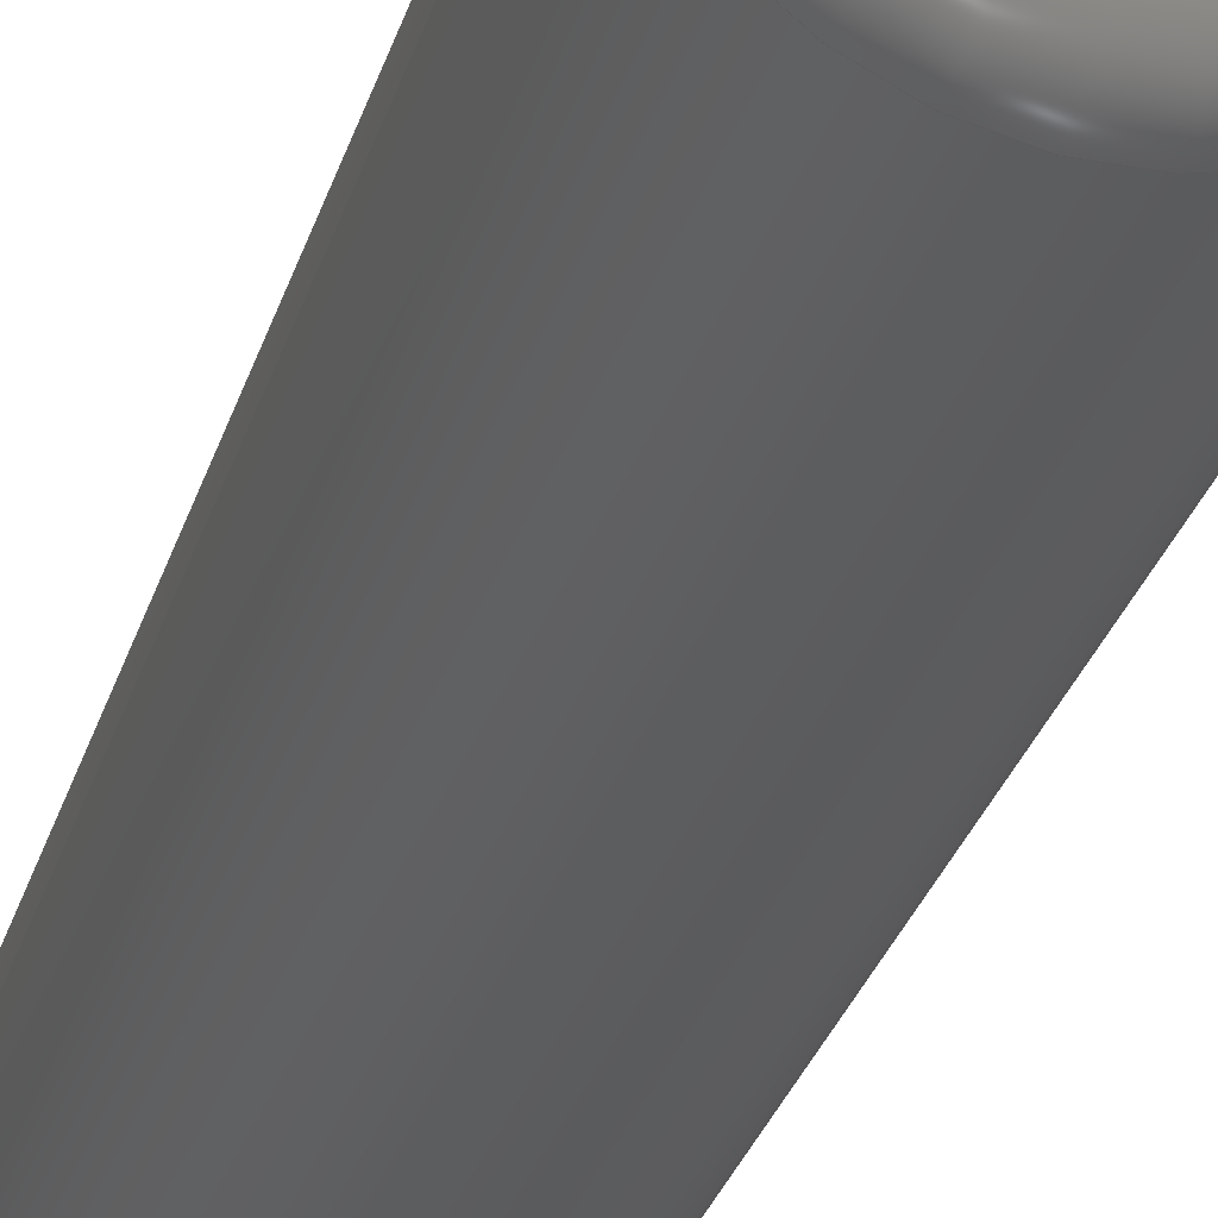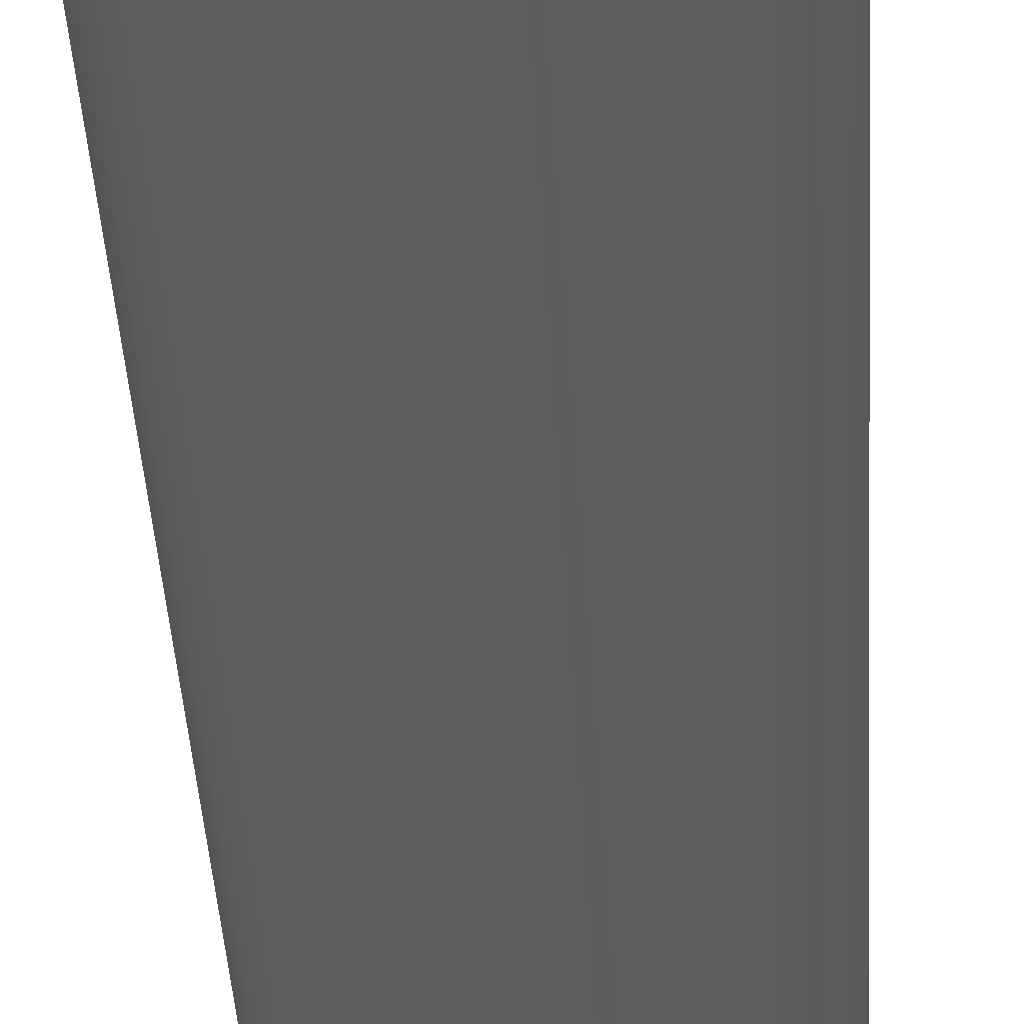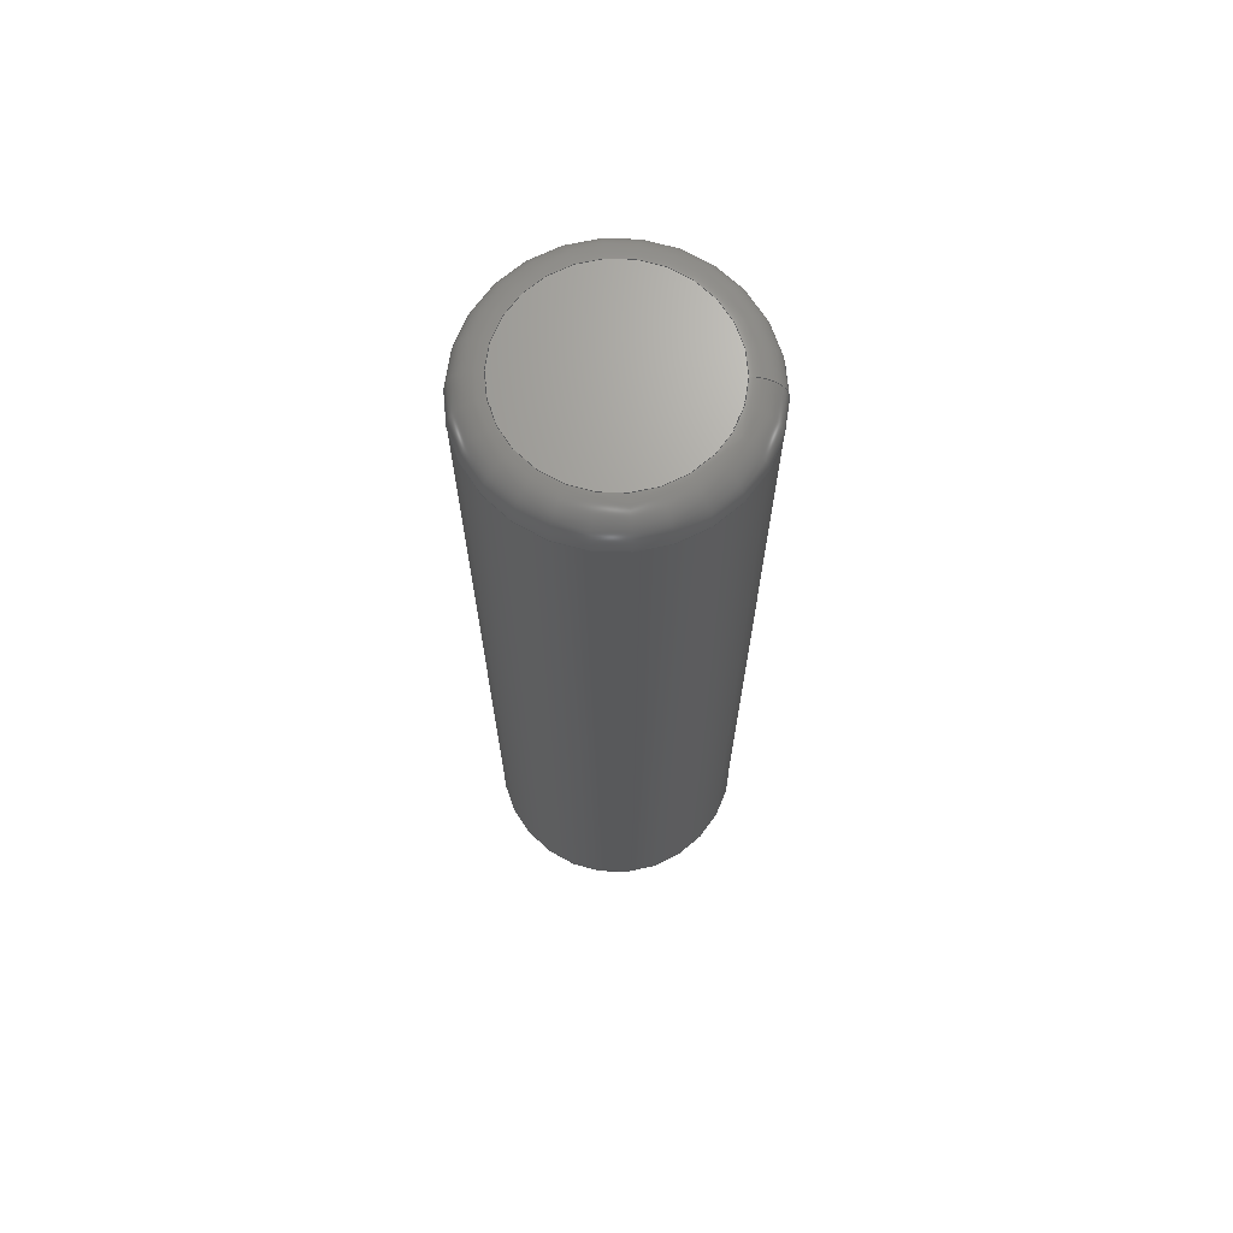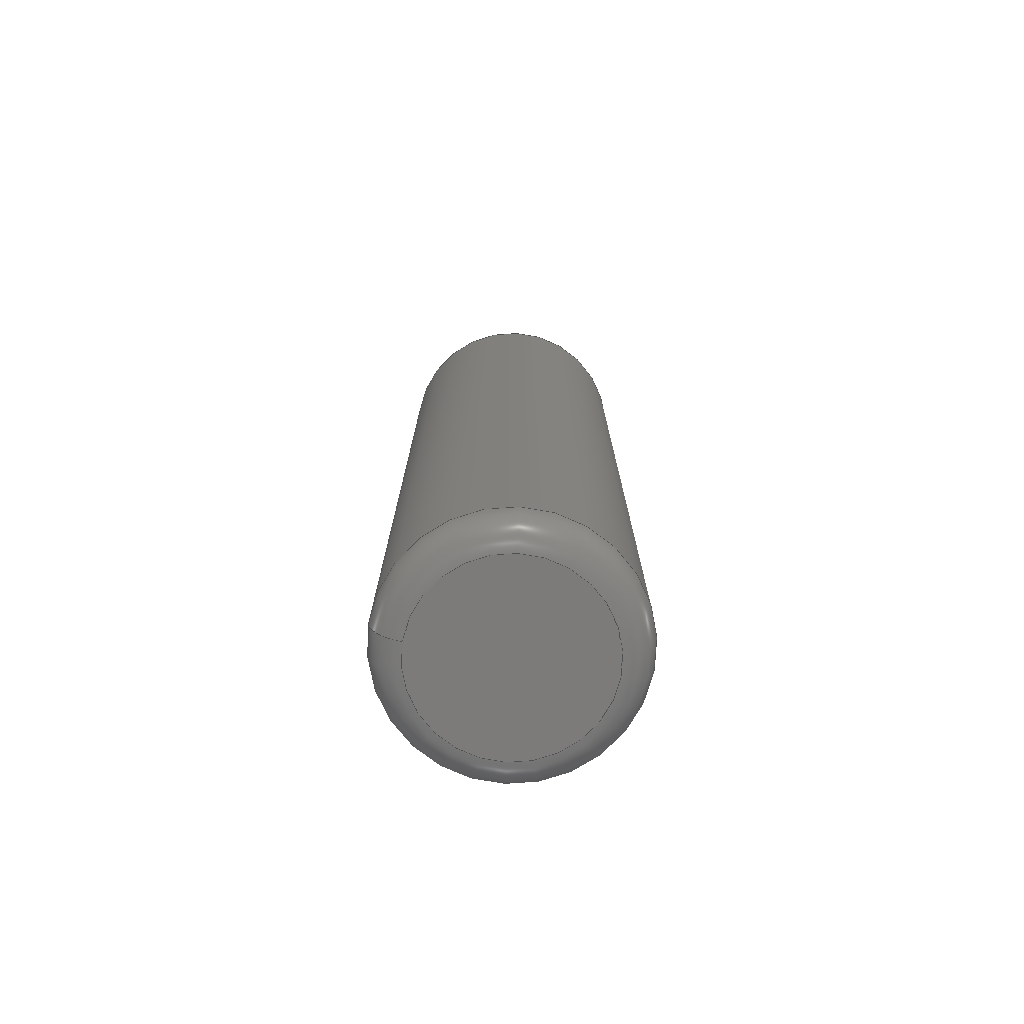
<metadata>
{"format":"step","ext":"step","renderer":"f3d","projection":"perspective","resolution":1024,"background":"white","views":[{"elev":-29.4,"azim":164.7,"up":"+Z"},{"elev":-36.8,"azim":2.9,"up":"+Z"},{"elev":68.7,"azim":1.7,"up":"+Y"},{"elev":-74.8,"azim":170.2,"up":"+Y"}]}
</metadata>
<code>
ISO-10303-21;
DATA;
#1 = APPLICATION_PROTOCOL_DEFINITION('international standard',
  'automotive_design',2000,#2);
#2 = APPLICATION_CONTEXT(
  'core data for automotive mechanical design processes');
#3 = SHAPE_DEFINITION_REPRESENTATION(#4,#10);
#4 = PRODUCT_DEFINITION_SHAPE('','',#5);
#5 = PRODUCT_DEFINITION('design','',#6,#9);
#6 = PRODUCT_DEFINITION_FORMATION('','',#7);
#7 = PRODUCT('axel','axel','',(#8));
#8 = PRODUCT_CONTEXT('',#2,'mechanical');
#9 = PRODUCT_DEFINITION_CONTEXT('part definition',#2,'design');
#10 = ADVANCED_BREP_SHAPE_REPRESENTATION('',(#11,#15),#221);
#11 = AXIS2_PLACEMENT_3D('',#12,#13,#14);
#12 = CARTESIAN_POINT('',(0,0,0));
#13 = DIRECTION('',(0,0,1));
#14 = DIRECTION('',(1,0,-0));
#15 = MANIFOLD_SOLID_BREP('',#16);
#16 = CLOSED_SHELL('',(#17,#99,#156,#213,#217));
#17 = ADVANCED_FACE('',(#18),#32,.T.);
#18 = FACE_BOUND('',#19,.F.);
#19 = EDGE_LOOP('',(#20,#48,#73,#74));
#20 = ORIENTED_EDGE('',*,*,#21,.T.);
#21 = EDGE_CURVE('',#22,#24,#26,.T.);
#22 = VERTEX_POINT('',#23);
#23 = CARTESIAN_POINT('',(4,-1,2.22e-16));
#24 = VERTEX_POINT('',#25);
#25 = CARTESIAN_POINT('',(4,-29.4,6.528e-15));
#26 = SEAM_CURVE('',#27,(#31,#42),.PCURVE_S1);
#27 = LINE('',#28,#29);
#28 = CARTESIAN_POINT('',(4,0,0));
#29 = VECTOR('',#30,1);
#30 = DIRECTION('',(0,-1,2.22e-16));
#31 = PCURVE('',#32,#37);
#32 = CYLINDRICAL_SURFACE('',#33,4);
#33 = AXIS2_PLACEMENT_3D('',#34,#35,#36);
#34 = CARTESIAN_POINT('',(0,0,0));
#35 = DIRECTION('',(0,1,-2.22e-16));
#36 = DIRECTION('',(1,0,0));
#37 = DEFINITIONAL_REPRESENTATION('',(#38),#41);
#38 = B_SPLINE_CURVE_WITH_KNOTS('',1,(#39,#40),.UNSPECIFIED.,.F.,.F.,(2,
    2),(1,29.4),.PIECEWISE_BEZIER_KNOTS.);
#39 = CARTESIAN_POINT('',(0,-1));
#40 = CARTESIAN_POINT('',(0,-29.4));
#41 = ( GEOMETRIC_REPRESENTATION_CONTEXT(2) 
PARAMETRIC_REPRESENTATION_CONTEXT() REPRESENTATION_CONTEXT('2D SPACE',''
  ) );
#42 = PCURVE('',#32,#43);
#43 = DEFINITIONAL_REPRESENTATION('',(#44),#47);
#44 = B_SPLINE_CURVE_WITH_KNOTS('',1,(#45,#46),.UNSPECIFIED.,.F.,.F.,(2,
    2),(1,29.4),.PIECEWISE_BEZIER_KNOTS.);
#45 = CARTESIAN_POINT('',(-6.283,-1));
#46 = CARTESIAN_POINT('',(-6.283,-29.4));
#47 = ( GEOMETRIC_REPRESENTATION_CONTEXT(2) 
PARAMETRIC_REPRESENTATION_CONTEXT() REPRESENTATION_CONTEXT('2D SPACE',''
  ) );
#48 = ORIENTED_EDGE('',*,*,#49,.T.);
#49 = EDGE_CURVE('',#24,#24,#50,.T.);
#50 = SURFACE_CURVE('',#51,(#56,#62),.PCURVE_S1);
#51 = CIRCLE('',#52,4);
#52 = AXIS2_PLACEMENT_3D('',#53,#54,#55);
#53 = CARTESIAN_POINT('',(3.821e-31,-29.4,6.528e-15));
#54 = DIRECTION('',(1.233e-32,-1,2.22e-16));
#55 = DIRECTION('',(1,1.233e-32,-2.737e-48));
#56 = PCURVE('',#32,#57);
#57 = DEFINITIONAL_REPRESENTATION('',(#58),#61);
#58 = B_SPLINE_CURVE_WITH_KNOTS('',1,(#59,#60),.UNSPECIFIED.,.F.,.F.,(2,
    2),(0,6.283),.PIECEWISE_BEZIER_KNOTS.);
#59 = CARTESIAN_POINT('',(0,-29.4));
#60 = CARTESIAN_POINT('',(-6.283,-29.4));
#61 = ( GEOMETRIC_REPRESENTATION_CONTEXT(2) 
PARAMETRIC_REPRESENTATION_CONTEXT() REPRESENTATION_CONTEXT('2D SPACE',''
  ) );
#62 = PCURVE('',#63,#68);
#63 = TOROIDAL_SURFACE('',#64,3,1);
#64 = AXIS2_PLACEMENT_3D('',#65,#66,#67);
#65 = CARTESIAN_POINT('',(3.821e-31,-29.4,6.528e-15));
#66 = DIRECTION('',(1.233e-32,-1,2.22e-16));
#67 = DIRECTION('',(1,1.233e-32,-2.737e-48));
#68 = DEFINITIONAL_REPRESENTATION('',(#69),#72);
#69 = B_SPLINE_CURVE_WITH_KNOTS('',1,(#70,#71),.UNSPECIFIED.,.F.,.F.,(2,
    2),(0,6.283),.PIECEWISE_BEZIER_KNOTS.);
#70 = CARTESIAN_POINT('',(0,0));
#71 = CARTESIAN_POINT('',(6.283,0));
#72 = ( GEOMETRIC_REPRESENTATION_CONTEXT(2) 
PARAMETRIC_REPRESENTATION_CONTEXT() REPRESENTATION_CONTEXT('2D SPACE',''
  ) );
#73 = ORIENTED_EDGE('',*,*,#21,.F.);
#74 = ORIENTED_EDGE('',*,*,#75,.F.);
#75 = EDGE_CURVE('',#22,#22,#76,.T.);
#76 = SURFACE_CURVE('',#77,(#82,#88),.PCURVE_S1);
#77 = CIRCLE('',#78,4);
#78 = AXIS2_PLACEMENT_3D('',#79,#80,#81);
#79 = CARTESIAN_POINT('',(1.233e-32,-1,2.22e-16));
#80 = DIRECTION('',(1.233e-32,-1,2.22e-16));
#81 = DIRECTION('',(1,1.233e-32,-2.737e-48));
#82 = PCURVE('',#32,#83);
#83 = DEFINITIONAL_REPRESENTATION('',(#84),#87);
#84 = B_SPLINE_CURVE_WITH_KNOTS('',1,(#85,#86),.UNSPECIFIED.,.F.,.F.,(2,
    2),(0,6.283),.PIECEWISE_BEZIER_KNOTS.);
#85 = CARTESIAN_POINT('',(0,-1));
#86 = CARTESIAN_POINT('',(-6.283,-1));
#87 = ( GEOMETRIC_REPRESENTATION_CONTEXT(2) 
PARAMETRIC_REPRESENTATION_CONTEXT() REPRESENTATION_CONTEXT('2D SPACE',''
  ) );
#88 = PCURVE('',#89,#94);
#89 = TOROIDAL_SURFACE('',#90,3,1);
#90 = AXIS2_PLACEMENT_3D('',#91,#92,#93);
#91 = CARTESIAN_POINT('',(1.233e-32,-1,2.22e-16));
#92 = DIRECTION('',(-1.233e-32,1,-2.22e-16));
#93 = DIRECTION('',(1,1.233e-32,-2.737e-48));
#94 = DEFINITIONAL_REPRESENTATION('',(#95),#98);
#95 = B_SPLINE_CURVE_WITH_KNOTS('',1,(#96,#97),.UNSPECIFIED.,.F.,.F.,(2,
    2),(0,6.283),.PIECEWISE_BEZIER_KNOTS.);
#96 = CARTESIAN_POINT('',(0,0));
#97 = CARTESIAN_POINT('',(-6.283,0));
#98 = ( GEOMETRIC_REPRESENTATION_CONTEXT(2) 
PARAMETRIC_REPRESENTATION_CONTEXT() REPRESENTATION_CONTEXT('2D SPACE',''
  ) );
#99 = ADVANCED_FACE('',(#100),#89,.T.);
#100 = FACE_BOUND('',#101,.F.);
#101 = EDGE_LOOP('',(#102,#124,#125,#126));
#102 = ORIENTED_EDGE('',*,*,#103,.F.);
#103 = EDGE_CURVE('',#22,#104,#106,.T.);
#104 = VERTEX_POINT('',#105);
#105 = CARTESIAN_POINT('',(3,0,0));
#106 = SEAM_CURVE('',#107,(#112,#118),.PCURVE_S1);
#107 = CIRCLE('',#108,1);
#108 = AXIS2_PLACEMENT_3D('',#109,#110,#111);
#109 = CARTESIAN_POINT('',(3,-1,2.22e-16));
#110 = DIRECTION('',(0,2.22e-16,1));
#111 = DIRECTION('',(1,1.233e-32,-2.737e-48));
#112 = PCURVE('',#89,#113);
#113 = DEFINITIONAL_REPRESENTATION('',(#114),#117);
#114 = B_SPLINE_CURVE_WITH_KNOTS('',1,(#115,#116),.UNSPECIFIED.,.F.,.F.,
  (2,2),(0,1.571),.PIECEWISE_BEZIER_KNOTS.);
#115 = CARTESIAN_POINT('',(0,0));
#116 = CARTESIAN_POINT('',(0,1.571));
#117 = ( GEOMETRIC_REPRESENTATION_CONTEXT(2) 
PARAMETRIC_REPRESENTATION_CONTEXT() REPRESENTATION_CONTEXT('2D SPACE',''
  ) );
#118 = PCURVE('',#89,#119);
#119 = DEFINITIONAL_REPRESENTATION('',(#120),#123);
#120 = B_SPLINE_CURVE_WITH_KNOTS('',1,(#121,#122),.UNSPECIFIED.,.F.,.F.,
  (2,2),(0,1.571),.PIECEWISE_BEZIER_KNOTS.);
#121 = CARTESIAN_POINT('',(-6.283,0));
#122 = CARTESIAN_POINT('',(-6.283,1.571));
#123 = ( GEOMETRIC_REPRESENTATION_CONTEXT(2) 
PARAMETRIC_REPRESENTATION_CONTEXT() REPRESENTATION_CONTEXT('2D SPACE',''
  ) );
#124 = ORIENTED_EDGE('',*,*,#75,.T.);
#125 = ORIENTED_EDGE('',*,*,#103,.T.);
#126 = ORIENTED_EDGE('',*,*,#127,.F.);
#127 = EDGE_CURVE('',#104,#104,#128,.T.);
#128 = SURFACE_CURVE('',#129,(#134,#140),.PCURVE_S1);
#129 = CIRCLE('',#130,3);
#130 = AXIS2_PLACEMENT_3D('',#131,#132,#133);
#131 = CARTESIAN_POINT('',(0,3.421e-48,7.596e-64));
#132 = DIRECTION('',(1.233e-32,-1,2.22e-16));
#133 = DIRECTION('',(1,1.233e-32,-2.737e-48));
#134 = PCURVE('',#89,#135);
#135 = DEFINITIONAL_REPRESENTATION('',(#136),#139);
#136 = B_SPLINE_CURVE_WITH_KNOTS('',1,(#137,#138),.UNSPECIFIED.,.F.,.F.,
  (2,2),(0,6.283),.PIECEWISE_BEZIER_KNOTS.);
#137 = CARTESIAN_POINT('',(0,1.571));
#138 = CARTESIAN_POINT('',(-6.283,1.571));
#139 = ( GEOMETRIC_REPRESENTATION_CONTEXT(2) 
PARAMETRIC_REPRESENTATION_CONTEXT() REPRESENTATION_CONTEXT('2D SPACE',''
  ) );
#140 = PCURVE('',#141,#146);
#141 = PLANE('',#142);
#142 = AXIS2_PLACEMENT_3D('',#143,#144,#145);
#143 = CARTESIAN_POINT('',(-2.564e-16,1.697e-33,
    7.644e-18));
#144 = DIRECTION('',(-1.233e-32,1,-2.22e-16));
#145 = DIRECTION('',(0,2.22e-16,1));
#146 = DEFINITIONAL_REPRESENTATION('',(#147),#155);
#147 = ( BOUNDED_CURVE() B_SPLINE_CURVE(2,(#148,#149,#150,#151,#152,#153
,#154),.UNSPECIFIED.,.T.,.F.) B_SPLINE_CURVE_WITH_KNOTS((1,2,2,2,2,1),(
    -2.094,0,2.094,4.189,6.283,
8.378),.UNSPECIFIED.) CURVE() GEOMETRIC_REPRESENTATION_ITEM() 
RATIONAL_B_SPLINE_CURVE((1,0.5,1,0.5,1,0.5,1)) REPRESENTATION_ITEM(
  '') );
#148 = CARTESIAN_POINT('',(-7.644e-18,3));
#149 = CARTESIAN_POINT('',(5.196,3));
#150 = CARTESIAN_POINT('',(2.598,-1.5));
#151 = CARTESIAN_POINT('',(7.271e-16,-6));
#152 = CARTESIAN_POINT('',(-2.598,-1.5));
#153 = CARTESIAN_POINT('',(-5.196,3));
#154 = CARTESIAN_POINT('',(-7.644e-18,3));
#155 = ( GEOMETRIC_REPRESENTATION_CONTEXT(2) 
PARAMETRIC_REPRESENTATION_CONTEXT() REPRESENTATION_CONTEXT('2D SPACE',''
  ) );
#156 = ADVANCED_FACE('',(#157),#63,.T.);
#157 = FACE_BOUND('',#158,.T.);
#158 = EDGE_LOOP('',(#159,#181,#182,#183));
#159 = ORIENTED_EDGE('',*,*,#160,.F.);
#160 = EDGE_CURVE('',#24,#161,#163,.T.);
#161 = VERTEX_POINT('',#162);
#162 = CARTESIAN_POINT('',(3,-30.4,6.75e-15));
#163 = SEAM_CURVE('',#164,(#169,#175),.PCURVE_S1);
#164 = CIRCLE('',#165,1);
#165 = AXIS2_PLACEMENT_3D('',#166,#167,#168);
#166 = CARTESIAN_POINT('',(3,-29.4,6.528e-15));
#167 = DIRECTION('',(0,-2.22e-16,-1));
#168 = DIRECTION('',(1,1.233e-32,-2.737e-48));
#169 = PCURVE('',#63,#170);
#170 = DEFINITIONAL_REPRESENTATION('',(#171),#174);
#171 = B_SPLINE_CURVE_WITH_KNOTS('',1,(#172,#173),.UNSPECIFIED.,.F.,.F.,
  (2,2),(0,1.571),.PIECEWISE_BEZIER_KNOTS.);
#172 = CARTESIAN_POINT('',(0,0));
#173 = CARTESIAN_POINT('',(0,1.571));
#174 = ( GEOMETRIC_REPRESENTATION_CONTEXT(2) 
PARAMETRIC_REPRESENTATION_CONTEXT() REPRESENTATION_CONTEXT('2D SPACE',''
  ) );
#175 = PCURVE('',#63,#176);
#176 = DEFINITIONAL_REPRESENTATION('',(#177),#180);
#177 = B_SPLINE_CURVE_WITH_KNOTS('',1,(#178,#179),.UNSPECIFIED.,.F.,.F.,
  (2,2),(0,1.571),.PIECEWISE_BEZIER_KNOTS.);
#178 = CARTESIAN_POINT('',(6.283,0));
#179 = CARTESIAN_POINT('',(6.283,1.571));
#180 = ( GEOMETRIC_REPRESENTATION_CONTEXT(2) 
PARAMETRIC_REPRESENTATION_CONTEXT() REPRESENTATION_CONTEXT('2D SPACE',''
  ) );
#181 = ORIENTED_EDGE('',*,*,#49,.T.);
#182 = ORIENTED_EDGE('',*,*,#160,.T.);
#183 = ORIENTED_EDGE('',*,*,#184,.F.);
#184 = EDGE_CURVE('',#161,#161,#185,.T.);
#185 = SURFACE_CURVE('',#186,(#191,#197),.PCURVE_S1);
#186 = CIRCLE('',#187,3);
#187 = AXIS2_PLACEMENT_3D('',#188,#189,#190);
#188 = CARTESIAN_POINT('',(3.944e-31,-30.4,6.75e-15)
  );
#189 = DIRECTION('',(1.233e-32,-1,2.22e-16));
#190 = DIRECTION('',(1,1.233e-32,-2.737e-48));
#191 = PCURVE('',#63,#192);
#192 = DEFINITIONAL_REPRESENTATION('',(#193),#196);
#193 = B_SPLINE_CURVE_WITH_KNOTS('',1,(#194,#195),.UNSPECIFIED.,.F.,.F.,
  (2,2),(0,6.283),.PIECEWISE_BEZIER_KNOTS.);
#194 = CARTESIAN_POINT('',(0,1.571));
#195 = CARTESIAN_POINT('',(6.283,1.571));
#196 = ( GEOMETRIC_REPRESENTATION_CONTEXT(2) 
PARAMETRIC_REPRESENTATION_CONTEXT() REPRESENTATION_CONTEXT('2D SPACE',''
  ) );
#197 = PCURVE('',#198,#203);
#198 = PLANE('',#199);
#199 = AXIS2_PLACEMENT_3D('',#200,#201,#202);
#200 = CARTESIAN_POINT('',(-2.564e-16,-30.4,7.105e-15)
  );
#201 = DIRECTION('',(-1.233e-32,1,-2.22e-16));
#202 = DIRECTION('',(0,2.22e-16,1));
#203 = DEFINITIONAL_REPRESENTATION('',(#204),#212);
#204 = ( BOUNDED_CURVE() B_SPLINE_CURVE(2,(#205,#206,#207,#208,#209,#210
,#211),.UNSPECIFIED.,.T.,.F.) B_SPLINE_CURVE_WITH_KNOTS((1,2,2,2,2,1),(
    -2.094,0,2.094,4.189,6.283,
8.378),.UNSPECIFIED.) CURVE() GEOMETRIC_REPRESENTATION_ITEM() 
RATIONAL_B_SPLINE_CURVE((1,0.5,1,0.5,1,0.5,1)) REPRESENTATION_ITEM(
  '') );
#205 = CARTESIAN_POINT('',(-9.116e-64,3));
#206 = CARTESIAN_POINT('',(5.196,3));
#207 = CARTESIAN_POINT('',(2.598,-1.5));
#208 = CARTESIAN_POINT('',(7.348e-16,-6));
#209 = CARTESIAN_POINT('',(-2.598,-1.5));
#210 = CARTESIAN_POINT('',(-5.196,3));
#211 = CARTESIAN_POINT('',(-9.116e-64,3));
#212 = ( GEOMETRIC_REPRESENTATION_CONTEXT(2) 
PARAMETRIC_REPRESENTATION_CONTEXT() REPRESENTATION_CONTEXT('2D SPACE',''
  ) );
#213 = ADVANCED_FACE('',(#214),#141,.T.);
#214 = FACE_BOUND('',#215,.T.);
#215 = EDGE_LOOP('',(#216));
#216 = ORIENTED_EDGE('',*,*,#127,.F.);
#217 = ADVANCED_FACE('',(#218),#198,.F.);
#218 = FACE_BOUND('',#219,.F.);
#219 = EDGE_LOOP('',(#220));
#220 = ORIENTED_EDGE('',*,*,#184,.F.);
#221 = ( GEOMETRIC_REPRESENTATION_CONTEXT(3) 
GLOBAL_UNCERTAINTY_ASSIGNED_CONTEXT((#225)) GLOBAL_UNIT_ASSIGNED_CONTEXT
((#222,#223,#224)) REPRESENTATION_CONTEXT('Context #1',
  '3D Context with UNIT and UNCERTAINTY') );
#222 = ( LENGTH_UNIT() NAMED_UNIT(*) SI_UNIT(.MILLI.,.METRE.) );
#223 = ( NAMED_UNIT(*) PLANE_ANGLE_UNIT() SI_UNIT($,.RADIAN.) );
#224 = ( NAMED_UNIT(*) SI_UNIT($,.STERADIAN.) SOLID_ANGLE_UNIT() );
#225 = UNCERTAINTY_MEASURE_WITH_UNIT(LENGTH_MEASURE(1e-07),#222,
  'distance_accuracy_value','confusion accuracy');
#226 = PRODUCT_RELATED_PRODUCT_CATEGORY('part',$,(#7));
#227 = MECHANICAL_DESIGN_GEOMETRIC_PRESENTATION_REPRESENTATION('',(#228)
  ,#221);
#228 = STYLED_ITEM('color',(#229),#15);
#229 = PRESENTATION_STYLE_ASSIGNMENT((#230,#236));
#230 = SURFACE_STYLE_USAGE(.BOTH.,#231);
#231 = SURFACE_SIDE_STYLE('',(#232));
#232 = SURFACE_STYLE_FILL_AREA(#233);
#233 = FILL_AREA_STYLE('',(#234));
#234 = FILL_AREA_STYLE_COLOUR('',#235);
#235 = COLOUR_RGB('',0.8,0.8,0.8);
#236 = CURVE_STYLE('',#237,POSITIVE_LENGTH_MEASURE(0.1),#238);
#237 = DRAUGHTING_PRE_DEFINED_CURVE_FONT('continuous');
#238 = COLOUR_RGB('',0.09804,0.09804,
  0.09804);
ENDSEC;
END-ISO-10303-21;

</code>
